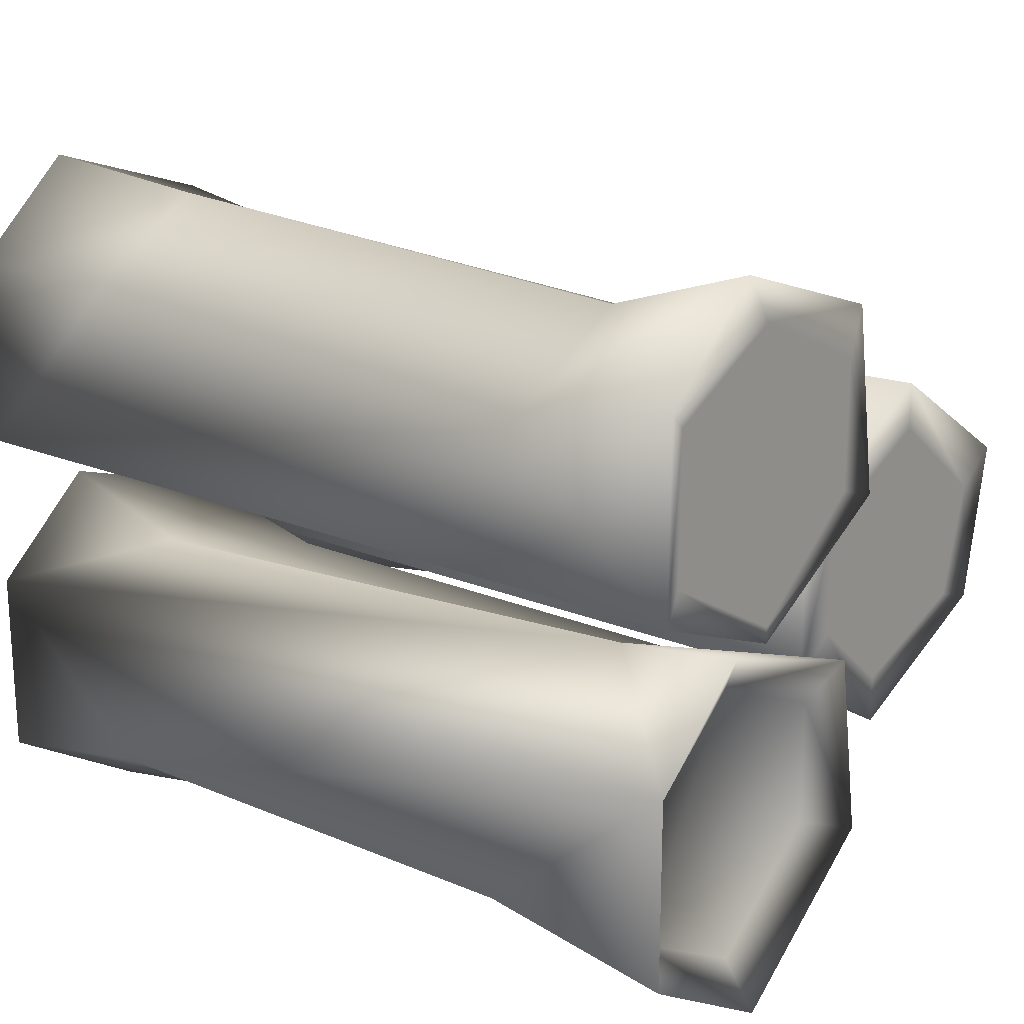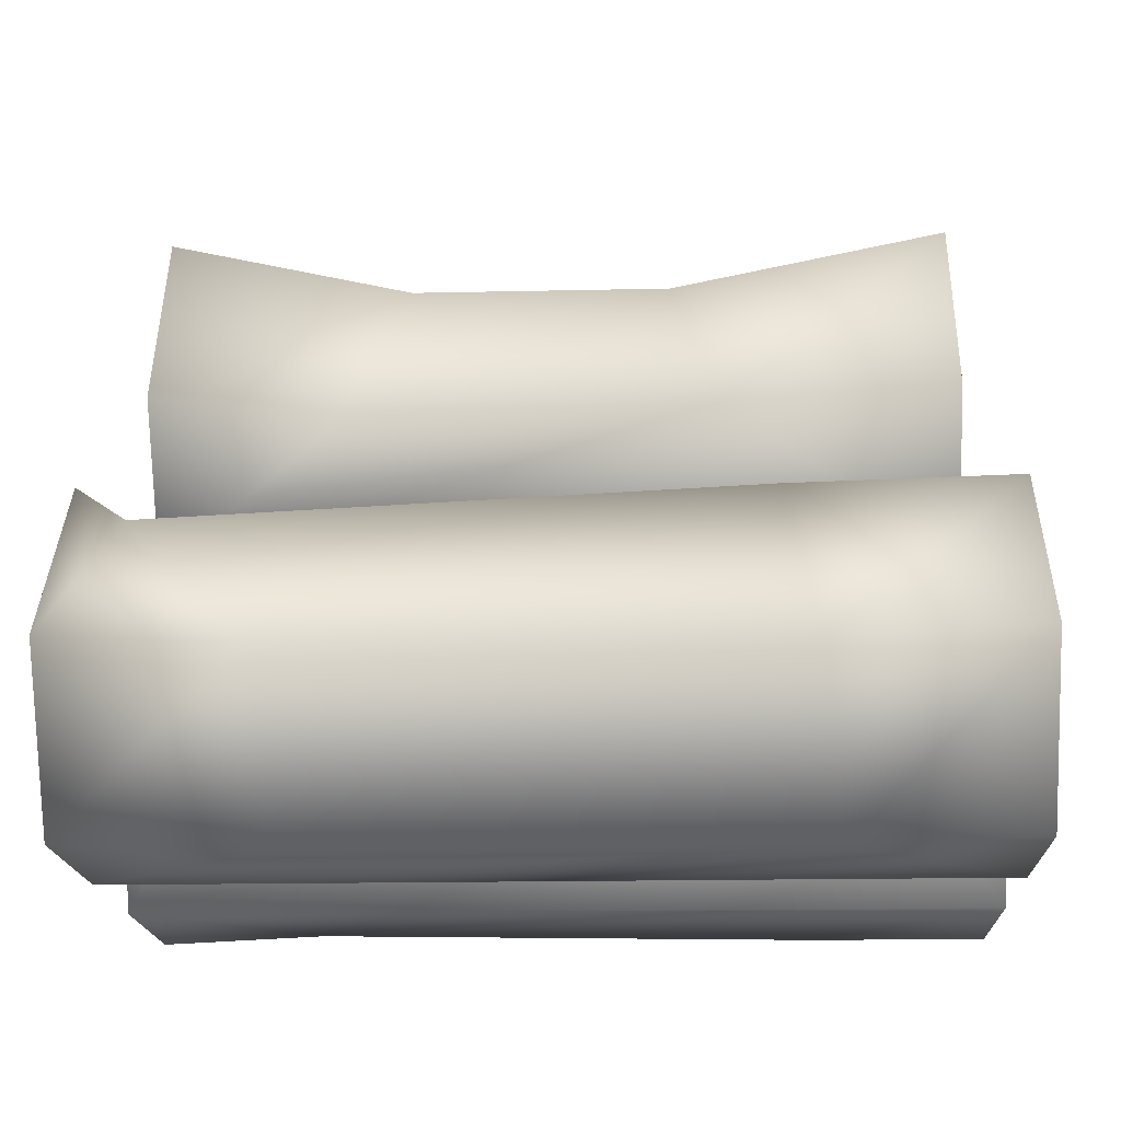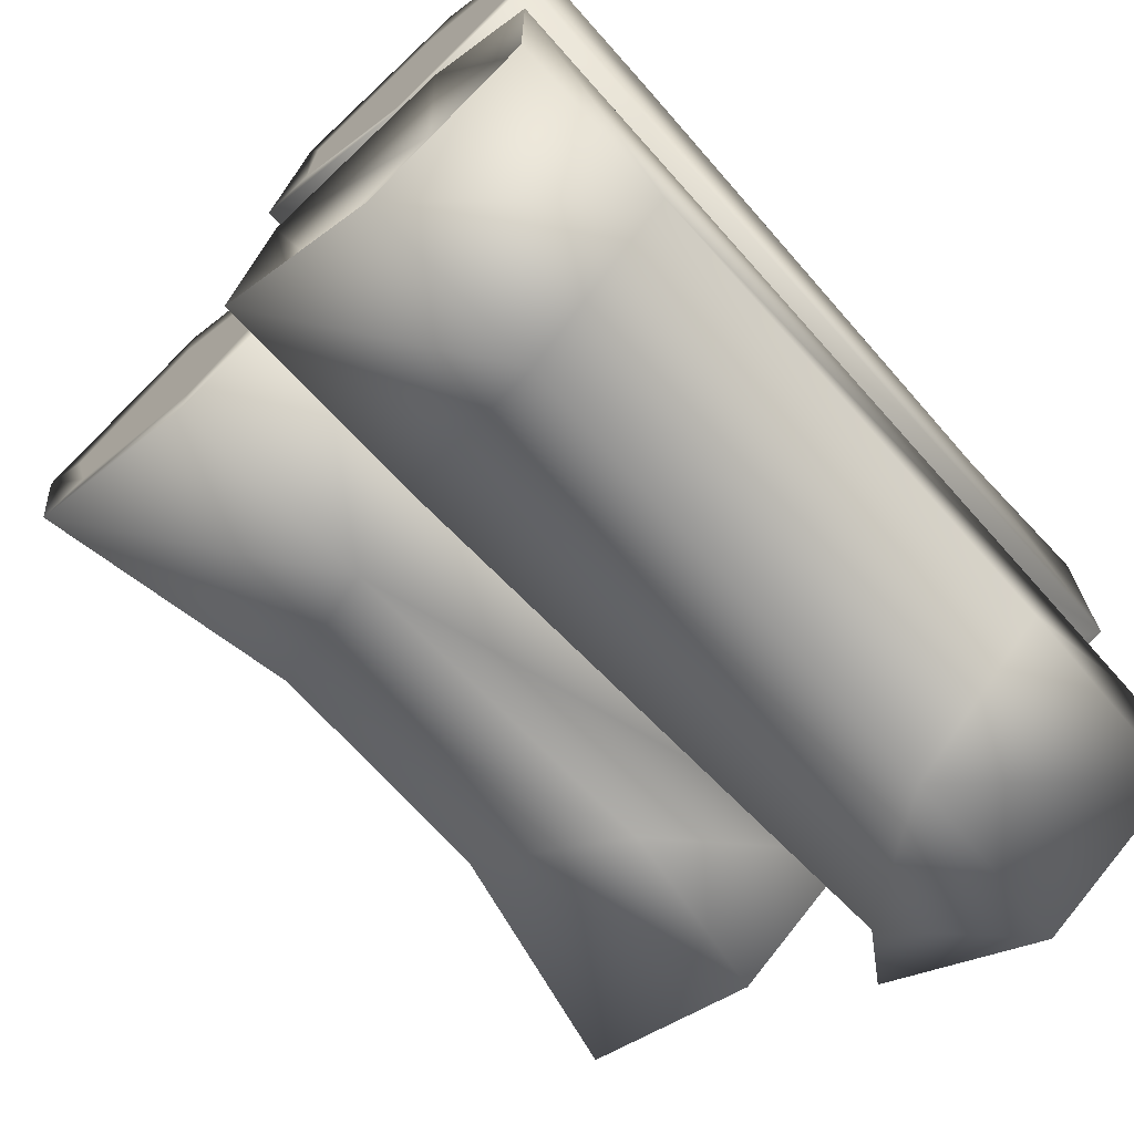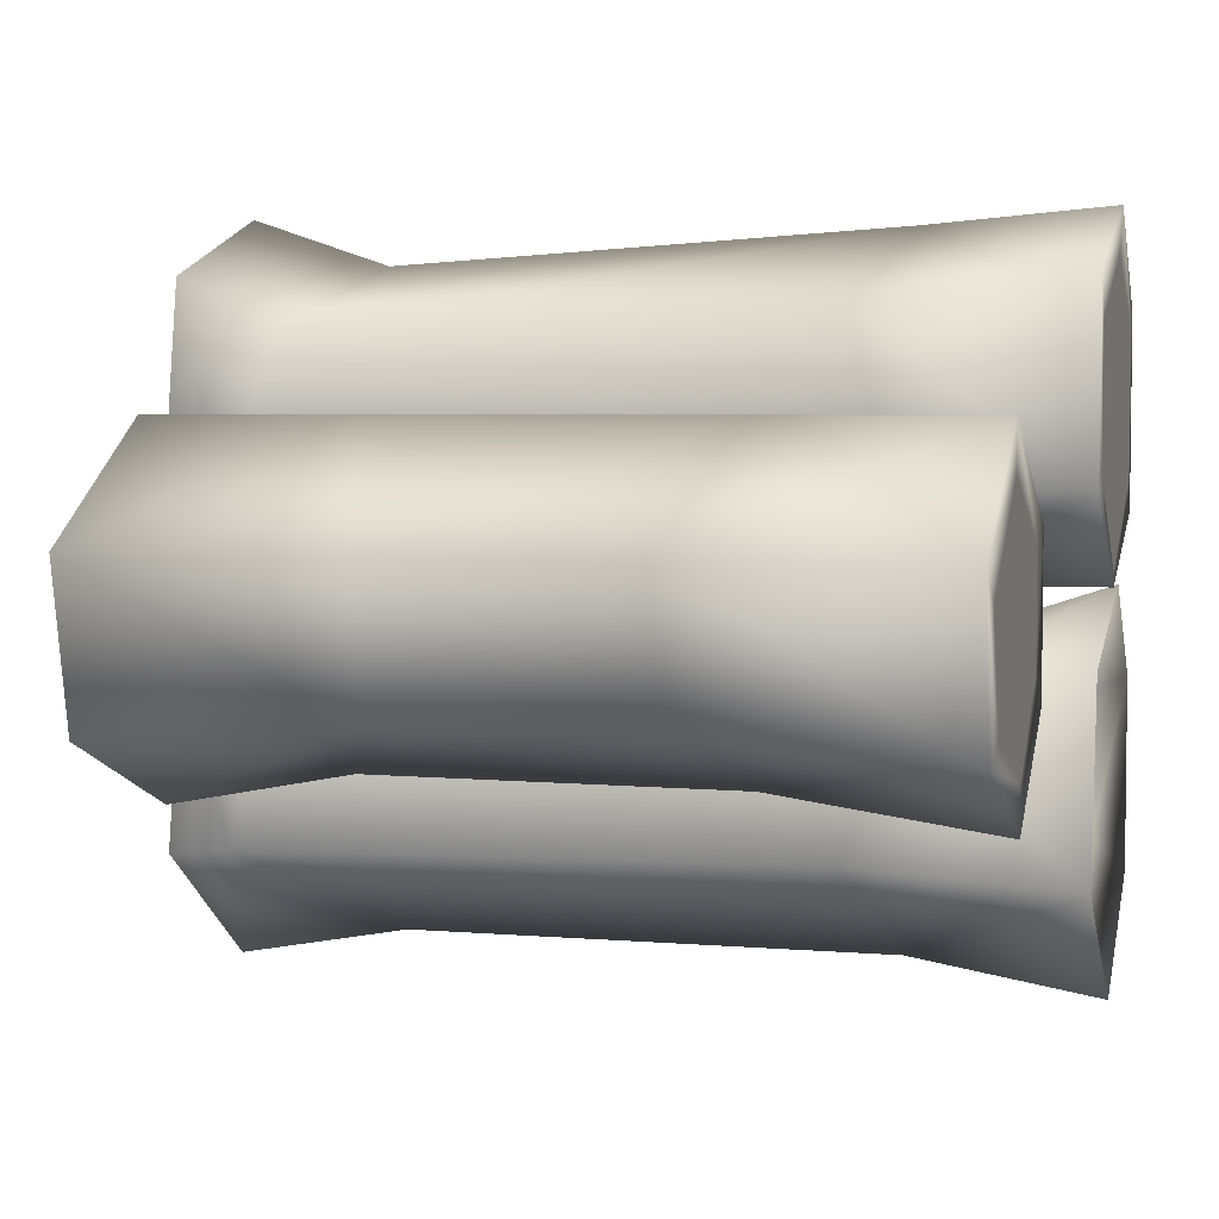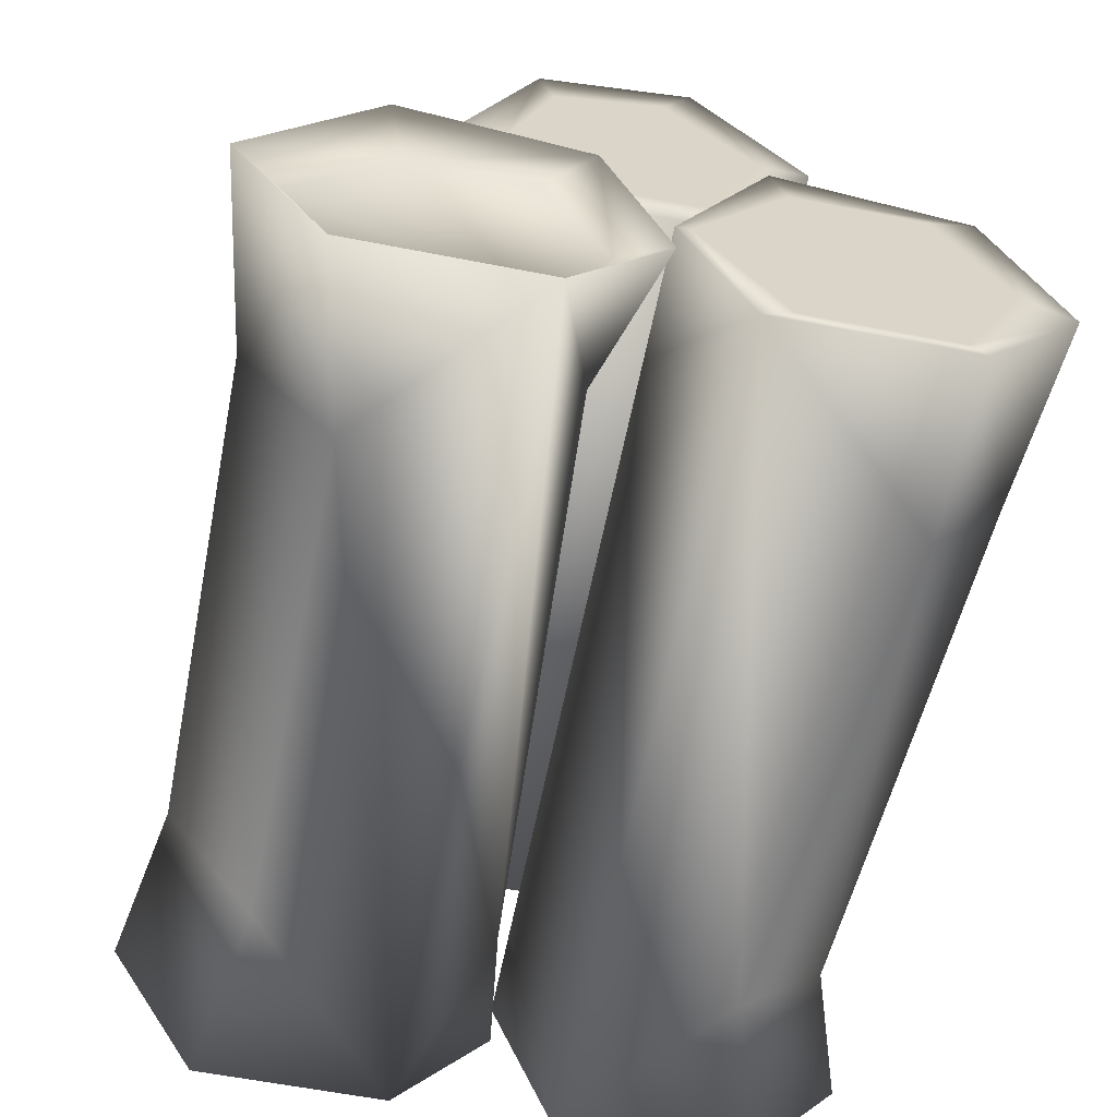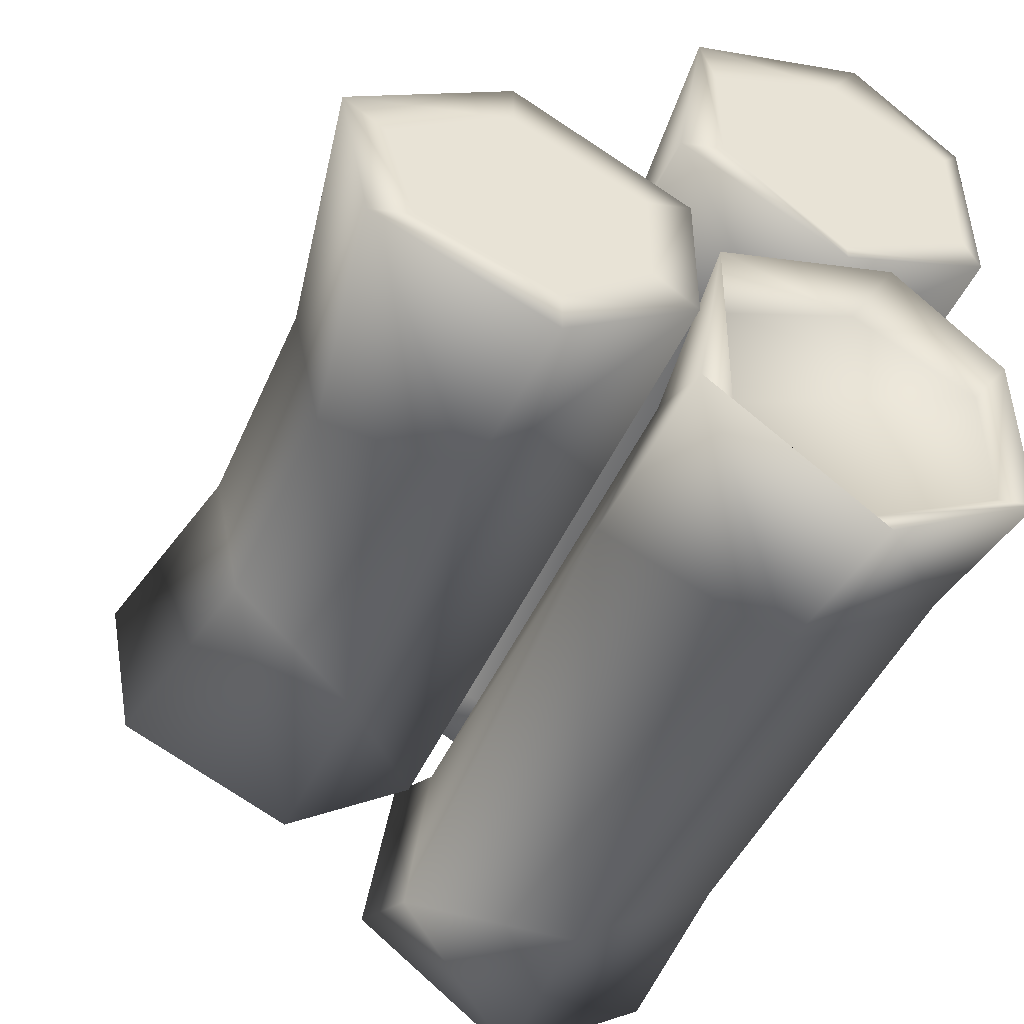
<metadata>
{"format":"obj","ext":"obj","renderer":"f3d","projection":"perspective","resolution":1024,"background":"white","views":[{"elev":19.4,"azim":38.2,"up":"+Z"},{"elev":-17.5,"azim":-177.5,"up":"+Y"},{"elev":-69.6,"azim":-48.3,"up":"+Z"},{"elev":4.3,"azim":-164.7,"up":"+Z"},{"elev":-61.3,"azim":-101.2,"up":"+Y"},{"elev":-46.3,"azim":-112.8,"up":"+Z"}]}
</metadata>
<code>
o Item_Logs_2023-12-11_14-58-55
v 0.154 0.273 0.028
v 0.154 0.154 -0.007
v 0.154 0.259 -0.021
v 0.154 0.217 0.07
v 0.154 0.154 0.042
v 0.154 0.196 -0.042
v 0.175 0.007 0.063
v 0.175 0.126 0.07
v 0.175 0.126 0.126
v 0.175 0.063 0.154
v 0.175 0.007 0.126
v 0.175 0.07 0.028
v 0.154 0.28 -0.028
v 0.154 0.133 -0.021
v 0.154 0.294 0.042
v 0.161 0.007 -0.091
v 0.175 0 -0.105
v 0.175 0.07 -0.147
v 0.154 0.217 0.091
v 0.161 0.063 0
v 0.175 0.133 -0.007
v 0.175 0.049 0.021
v 0.154 0.196 -0.063
v 0.175 -0 0.049
v 0.175 0.07 0.021
v 0.049 0.259 -0.021
v 0.077 0.189 -0.049
v 0.175 -0 0.133
v 0.098 -0 0.112
v 0.049 0.273 0.042
v 0.07 0.21 0.091
v 0.175 0.049 0.175
v 0.112 0.049 0.154
v 0.154 0.133 0.049
v -0.203 -0 0.049
v -0.126 -0 0.133
v -0.182 0.133 0.049
v -0.182 0.133 -0.021
v -0.084 0.196 -0.049
v -0.147 0.07 0.021
v 0.133 0.07 0.021
v -0.063 0.259 -0.021
v -0.063 0.273 0.042
v -0.084 0.21 0.091
v -0.203 0.133 0.147
v -0.203 0.049 0.175
v -0.105 0.126 0.133
v -0.203 -0 0.133
v -0.119 0.049 0.168
v -0.203 0.133 -0.007
v -0.203 0.049 0.021
v -0.126 0.126 -0.021
v 0.14 0.126 -0.021
v -0.105 0.147 -0.084
v -0.182 0.154 -0.007
v -0.182 0.273 0.028
v -0.182 0.259 -0.021
v -0.182 0.196 -0.042
v -0.182 0.154 0.042
v -0.182 0.217 0.07
v -0.203 0.126 0.07
v -0.203 0.07 0.028
v -0.203 0.007 0.063
v -0.203 0.126 0.126
v -0.203 0.007 0.126
v -0.203 0.063 0.154
v -0.182 0.28 -0.028
v -0.182 0.294 0.042
v -0.203 0.07 -0.147
v -0.203 0 -0.105
v -0.189 0.07 -0.126
v -0.182 0.196 -0.063
v -0.189 0.126 -0.084
v -0.203 0.147 -0.091
v 0.175 0 -0.021
v 0.091 0 -0.091
v -0.119 0.07 -0.133
v -0.126 0 -0.091
v 0.098 0.07 -0.133
v 0.161 0.126 -0.084
v 0.161 0.126 -0.028
v 0.161 0.007 -0.028
v 0.161 0.07 -0.126
v 0.175 0.147 -0.091
v 0.154 0.133 -0.091
v -0.189 0.007 -0.028
v -0.189 0.126 -0.028
v -0.189 0.007 -0.091
v -0.203 0 -0.021
v -0.189 0.063 0
v -0.203 0.147 0.063
v -0.203 0.07 0.021
v -0.126 0.147 0.063
v -0.182 0.217 0.091
v 0.119 0.049 0.014
v -0.14 0.049 0
v 0.175 0.133 0.147
v 0.133 0.126 0.126
v 0.154 0.133 0.063
v 0.175 0.147 0.063
f 1 2 3
f 1 4 2
f 2 4 5
f 2 6 3
f 7 8 9
f 7 9 10
f 7 10 11
f 7 12 8
f 1 3 13
f 2 5 14
f 3 6 13
f 1 13 15
f 16 17 18
f 1 15 19
f 20 21 22
f 1 19 4
f 2 14 23
f 13 6 23
f 2 23 6
f 7 11 24
f 7 25 12
f 13 23 26
f 23 27 26
f 13 26 15
f 24 28 29
f 15 26 30
f 15 30 31
f 29 32 33
f 15 31 19
f 19 31 34
f 35 29 36
f 19 34 4
f 4 34 5
f 5 34 14
f 14 34 37
f 14 37 38
f 14 38 39
f 14 39 27
f 40 41 24
f 14 27 23
f 24 41 25
f 26 27 42
f 26 42 30
f 30 42 43
f 30 43 44
f 30 44 31
f 31 44 37
f 45 46 47
f 48 49 46
f 31 37 34
f 50 51 52
f 52 53 54
f 55 56 57
f 55 57 58
f 55 59 60
f 55 60 56
f 61 62 63
f 61 63 64
f 63 65 66
f 63 66 64
f 55 58 38
f 57 67 58
f 55 38 37
f 55 37 59
f 63 48 65
f 56 60 68
f 56 68 57
f 57 68 67
f 69 70 71
f 58 67 72
f 58 72 38
f 73 74 69
f 38 72 39
f 39 72 67
f 39 67 42
f 17 75 76
f 69 77 78
f 39 42 27
f 77 79 76
f 16 80 81
f 16 81 20
f 16 20 82
f 16 82 17
f 16 18 83
f 80 83 84
f 81 21 20
f 16 83 80
f 80 84 81
f 81 84 21
f 10 32 28
f 20 22 75
f 20 75 82
f 82 75 17
f 17 76 79
f 17 79 18
f 18 79 85
f 18 85 84
f 18 84 83
f 73 86 87
f 73 87 50
f 73 50 74
f 73 69 71
f 73 71 86
f 86 71 88
f 86 88 89
f 86 89 51
f 86 51 90
f 86 90 87
f 87 90 50
f 61 91 92
f 50 90 51
f 50 52 74
f 74 52 54
f 91 47 93
f 74 54 77
f 91 93 40
f 74 77 69
f 89 78 75
f 69 78 70
f 29 28 32
f 71 70 88
f 60 94 68
f 88 70 89
f 63 35 48
f 89 70 78
f 89 75 95
f 89 95 96
f 36 33 49
f 89 96 51
f 51 96 52
f 97 98 33
f 52 96 53
f 54 53 85
f 97 99 98
f 54 85 79
f 54 79 77
f 77 76 78
f 78 76 75
f 61 64 45
f 64 66 45
f 65 46 66
f 94 60 59
f 61 45 91
f 61 92 62
f 62 92 35
f 62 35 63
f 45 66 46
f 45 47 91
f 91 40 92
f 92 40 35
f 35 40 24
f 35 24 29
f 35 36 48
f 48 36 49
f 48 46 65
f 94 59 37
f 7 24 25
f 8 12 100
f 8 100 9
f 9 100 97
f 9 97 10
f 10 97 32
f 10 28 11
f 11 28 24
f 29 33 36
f 49 33 98
f 94 37 44
f 49 98 47
f 49 47 46
f 97 100 99
f 97 33 32
f 98 93 47
f 68 43 67
f 99 100 25
f 99 25 41
f 99 41 93
f 99 93 98
f 12 25 100
f 21 84 85
f 21 85 53
f 21 53 95
f 21 95 22
f 22 95 75
f 68 94 43
f 67 43 42
f 94 44 43
f 96 95 53
f 41 40 93

</code>
